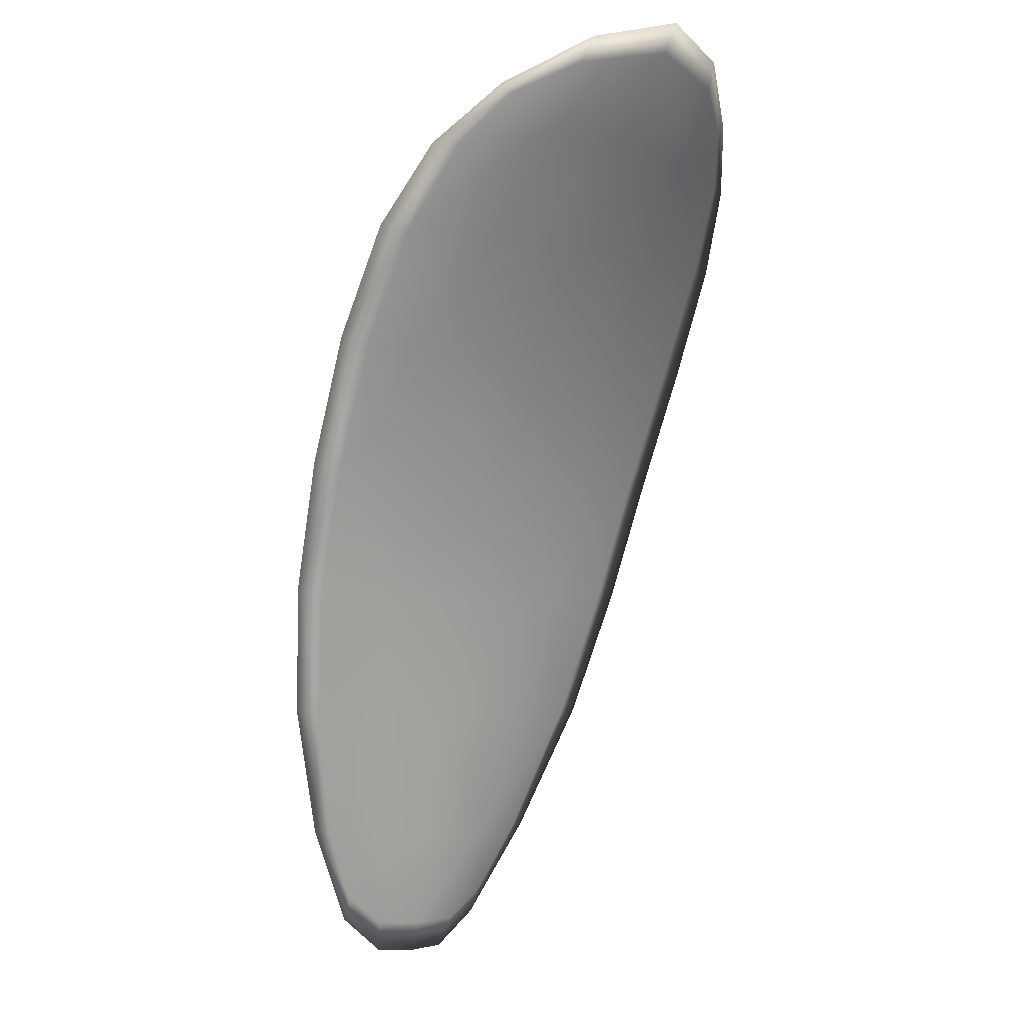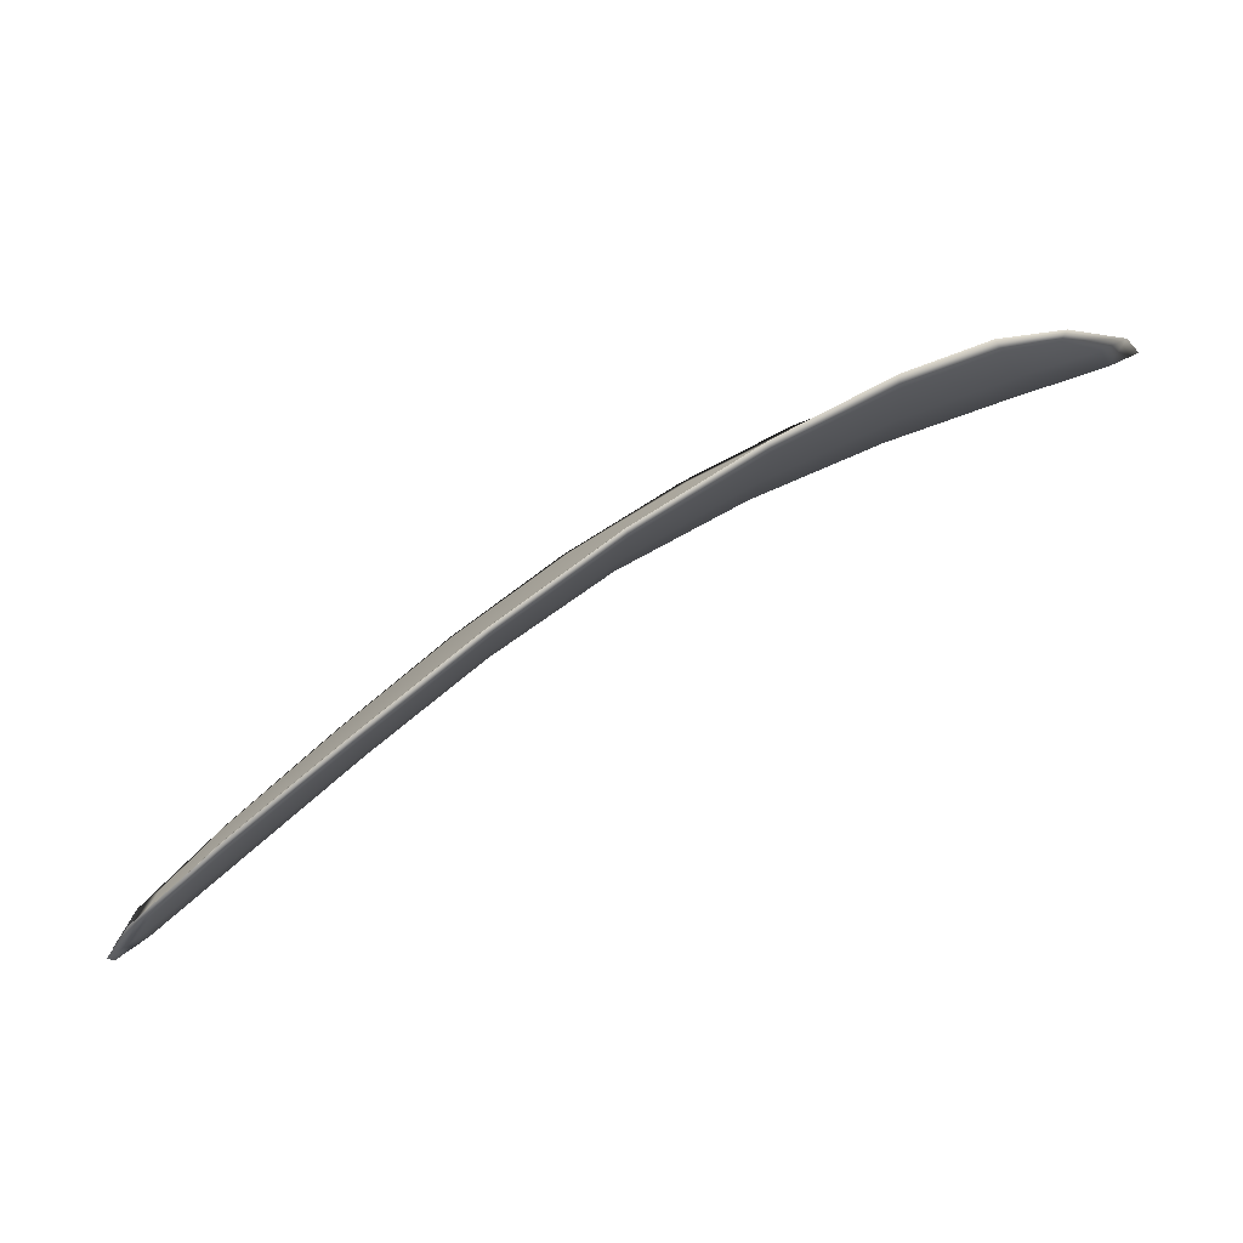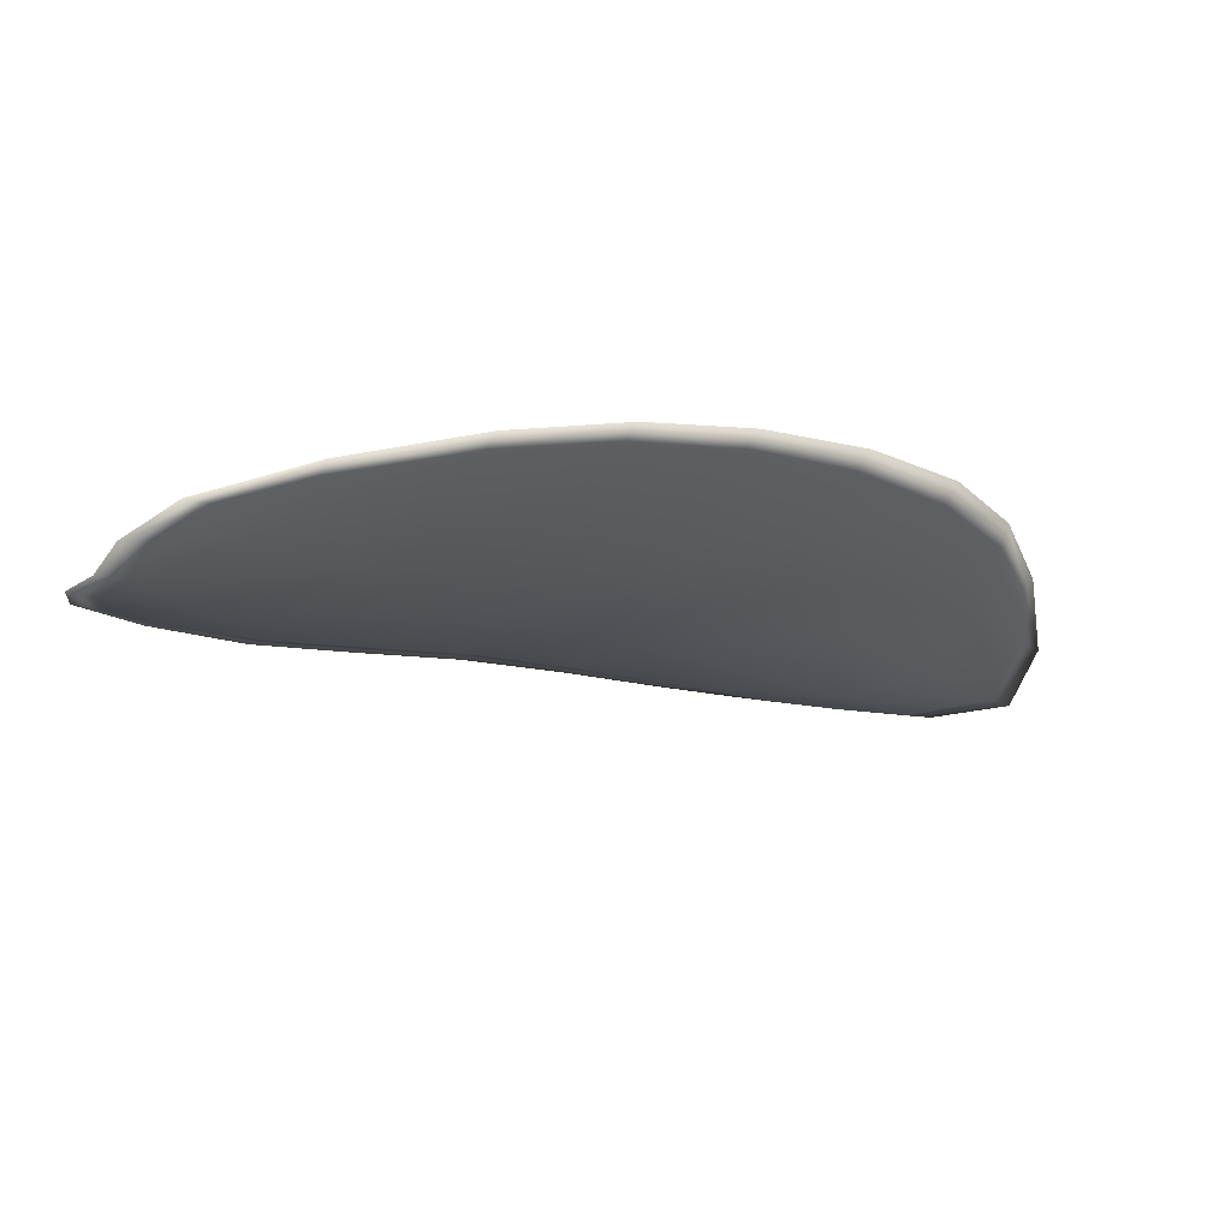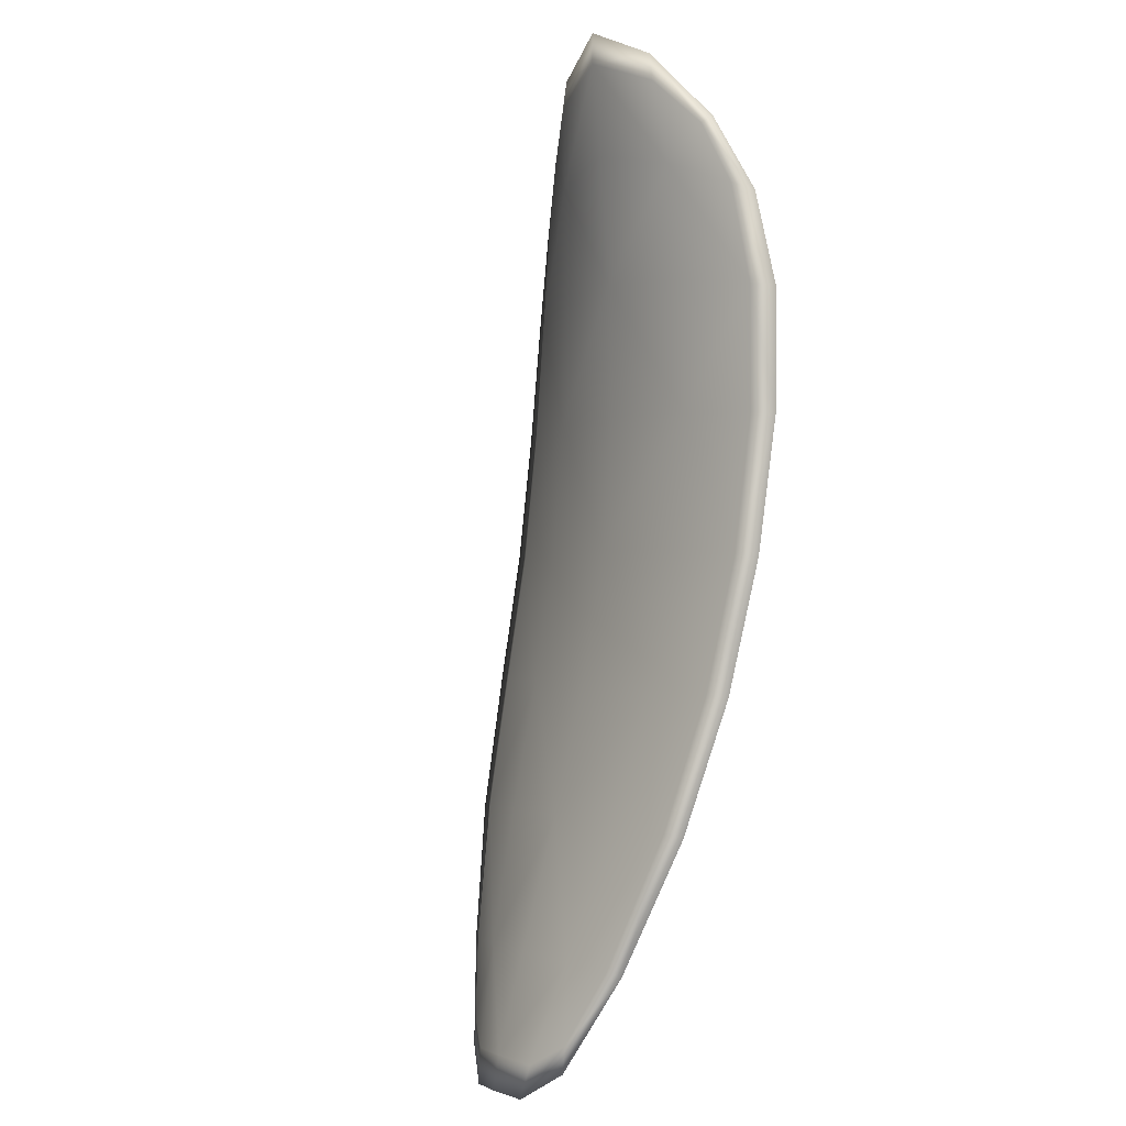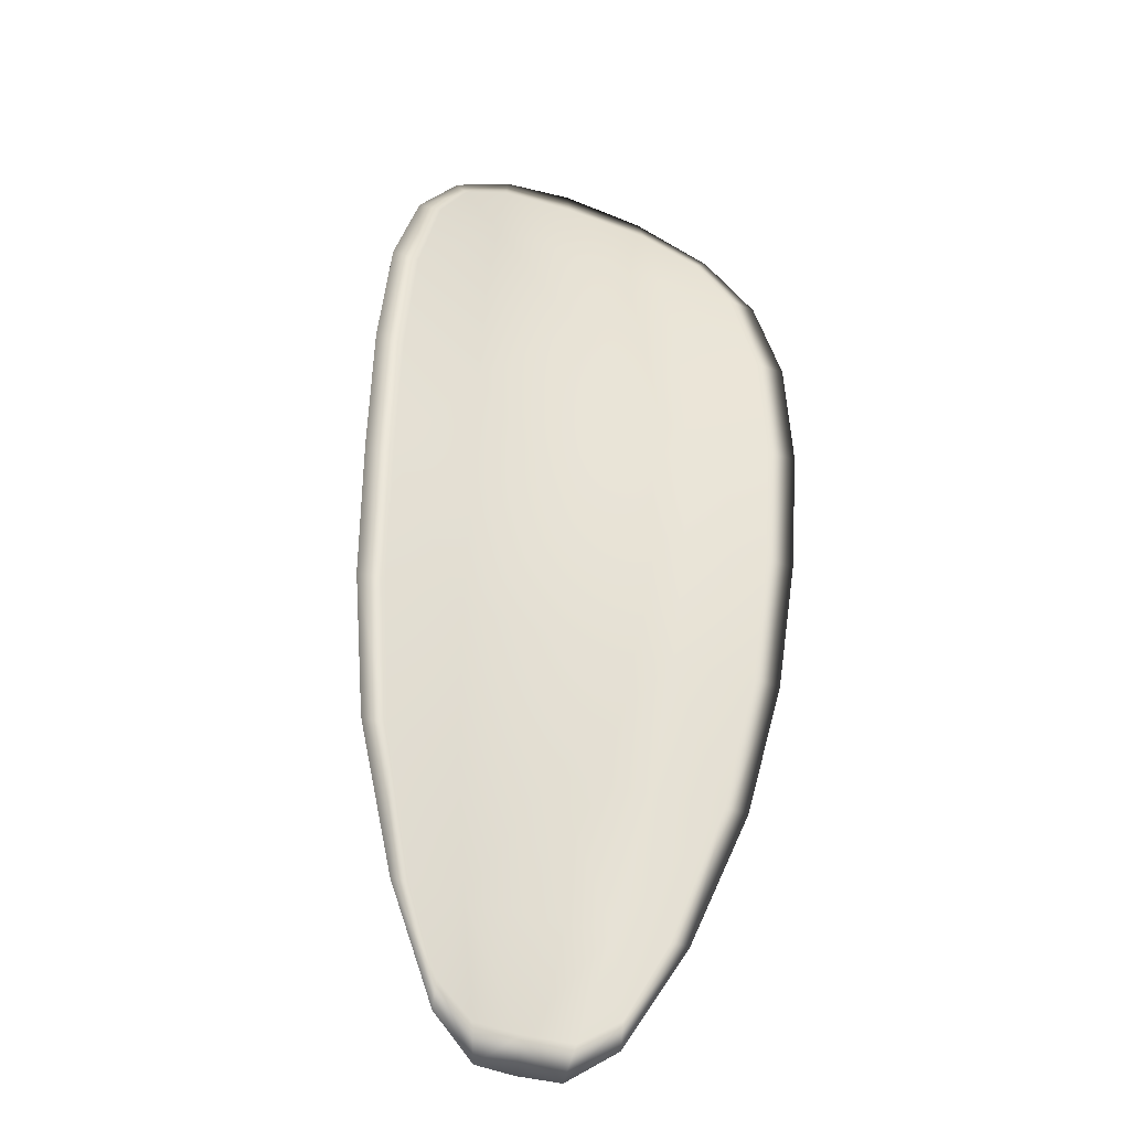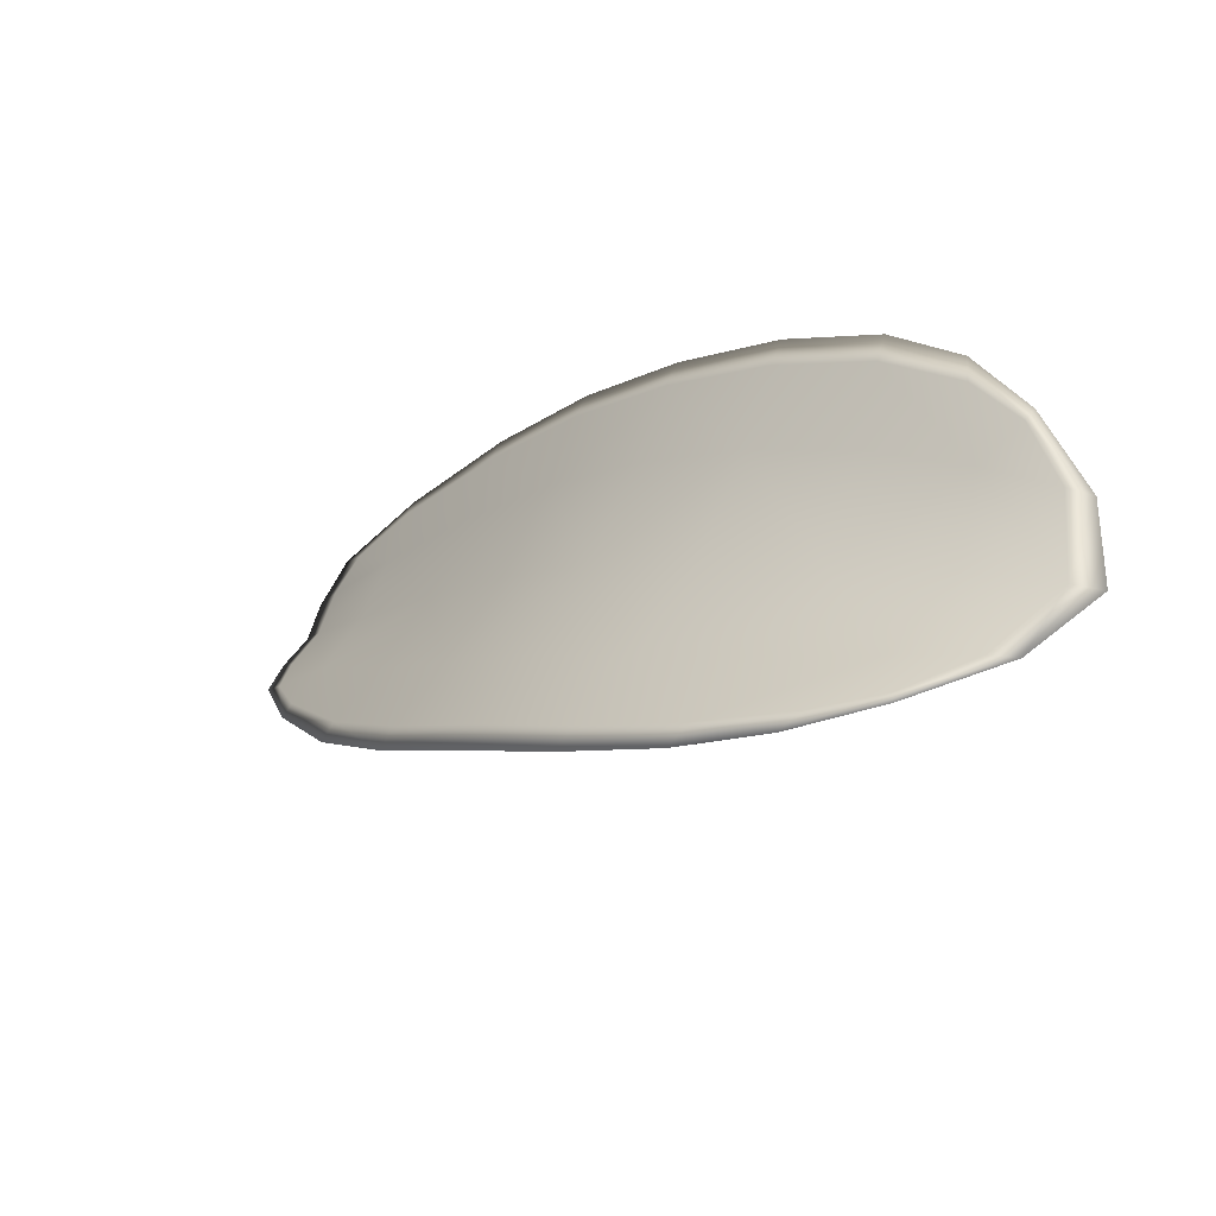
<metadata>
{"format":"obj","ext":"obj","renderer":"f3d","projection":"perspective","resolution":1024,"background":"white","views":[{"elev":-40.2,"azim":-87.6,"up":"+Y"},{"elev":-21.2,"azim":-155.9,"up":"+Y"},{"elev":-61.5,"azim":171.2,"up":"+Y"},{"elev":69.2,"azim":62.8,"up":"+Z"},{"elev":21.1,"azim":112.8,"up":"+Y"},{"elev":39.8,"azim":-119.7,"up":"+Y"}]}
</metadata>
<code>
v -2.431 0.7346 -1.187
v -2.431 0.7352 -1.185
v -2.428 0.7342 -1.186
v -2.429 0.7336 -1.189
v -2.43 0.7332 -1.19
v -2.431 0.7343 -1.189
v -2.432 0.7348 -1.188
v -2.433 0.7353 -1.186
v -2.433 0.7359 -1.184
v -2.429 0.7361 -1.184
v -2.428 0.7368 -1.183
v -2.425 0.7361 -1.184
v -2.427 0.7352 -1.185
v -2.431 0.7366 -1.183
v -2.429 0.7369 -1.183
v -2.419 0.7305 -1.188
v -2.418 0.7312 -1.186
v -2.416 0.7291 -1.187
v -2.417 0.7284 -1.188
v -2.418 0.7275 -1.19
v -2.42 0.7295 -1.189
v -2.423 0.7313 -1.189
v -2.422 0.7323 -1.187
v -2.42 0.7332 -1.185
v -2.422 0.7288 -1.191
v -2.419 0.7269 -1.192
v -2.42 0.7266 -1.193
v -2.422 0.7284 -1.193
v -2.425 0.7302 -1.192
v -2.424 0.7306 -1.191
v -2.427 0.7322 -1.19
v -2.425 0.7329 -1.188
v -2.427 0.7318 -1.191
v -2.424 0.7339 -1.186
v -2.423 0.7349 -1.184
v -2.415 0.7261 -1.19
v -2.414 0.7267 -1.189
v -2.413 0.7252 -1.19
v -2.413 0.7244 -1.19
v -2.414 0.7239 -1.191
v -2.416 0.7255 -1.191
v -2.416 0.7251 -1.192
v -2.414 0.7237 -1.192
v -2.415 0.7239 -1.193
v -2.417 0.7248 -1.193
v -2.431 0.7344 -1.187
v -2.431 0.735 -1.185
v -2.433 0.7358 -1.184
v -2.433 0.7352 -1.186
v -2.432 0.7347 -1.188
v -2.432 0.7341 -1.189
v -2.43 0.7331 -1.19
v -2.429 0.7333 -1.189
v -2.428 0.734 -1.186
v -2.429 0.7359 -1.184
v -2.428 0.7367 -1.183
v -2.429 0.7368 -1.183
v -2.431 0.7365 -1.183
v -2.427 0.735 -1.185
v -2.425 0.736 -1.183
v -2.419 0.7303 -1.187
v -2.418 0.7311 -1.186
v -2.42 0.733 -1.185
v -2.422 0.7322 -1.187
v -2.423 0.7312 -1.188
v -2.421 0.7293 -1.189
v -2.418 0.7274 -1.19
v -2.417 0.7282 -1.188
v -2.416 0.729 -1.187
v -2.422 0.7287 -1.191
v -2.424 0.7304 -1.191
v -2.425 0.73 -1.192
v -2.422 0.7282 -1.193
v -2.42 0.7264 -1.193
v -2.419 0.7268 -1.192
v -2.427 0.732 -1.19
v -2.426 0.7327 -1.187
v -2.428 0.7317 -1.191
v -2.424 0.7338 -1.186
v -2.423 0.7347 -1.184
v -2.415 0.726 -1.189
v -2.414 0.7266 -1.189
v -2.416 0.7253 -1.191
v -2.414 0.7238 -1.191
v -2.413 0.7243 -1.19
v -2.413 0.7251 -1.19
v -2.416 0.7249 -1.192
v -2.417 0.7247 -1.193
v -2.415 0.7238 -1.193
v -2.414 0.7235 -1.192
v -2.414 0.7268 -1.188
v -2.413 0.7248 -1.19
v -2.416 0.7293 -1.187
v -2.413 0.7251 -1.19
v -2.414 0.7231 -1.192
v -2.415 0.7235 -1.193
v -2.413 0.7233 -1.191
v -2.415 0.7238 -1.193
v -2.432 0.7341 -1.19
v -2.433 0.7348 -1.188
v -2.43 0.733 -1.191
v -2.432 0.7347 -1.188
v -2.432 0.7367 -1.183
v -2.429 0.7371 -1.183
v -2.433 0.7361 -1.184
v -2.429 0.7368 -1.183
v -2.427 0.737 -1.183
v -2.425 0.7364 -1.183
v -2.413 0.7238 -1.191
v -2.417 0.7247 -1.193
v -2.42 0.7264 -1.194
v -2.433 0.7355 -1.186
v -2.428 0.7316 -1.192
v -2.425 0.73 -1.193
v -2.423 0.7351 -1.184
v -2.42 0.7334 -1.185
v -2.418 0.7314 -1.186
v -2.423 0.7282 -1.193
f 1 2 3
f 1 3 4
f 1 4 5
f 1 5 6
f 1 6 7
f 1 7 8
f 1 8 9
f 1 9 2
f 10 11 12
f 10 12 13
f 10 13 3
f 10 3 2
f 10 2 9
f 10 9 14
f 10 14 15
f 10 15 11
f 16 17 18
f 16 18 19
f 16 19 20
f 16 20 21
f 16 21 22
f 16 22 23
f 16 23 24
f 16 24 17
f 25 21 20
f 25 20 26
f 25 26 27
f 25 27 28
f 25 28 29
f 25 29 30
f 25 30 22
f 25 22 21
f 31 32 22
f 31 22 30
f 31 30 29
f 31 29 33
f 31 33 5
f 31 5 4
f 31 4 3
f 31 3 32
f 34 35 24
f 34 24 23
f 34 23 22
f 34 22 32
f 34 32 3
f 34 3 13
f 34 13 12
f 34 12 35
f 36 37 38
f 36 38 39
f 36 39 40
f 36 40 41
f 36 41 20
f 36 20 19
f 36 19 18
f 36 18 37
f 42 41 40
f 42 40 43
f 42 43 44
f 42 44 45
f 42 45 27
f 42 27 26
f 42 26 20
f 42 20 41
f 46 47 48
f 46 48 49
f 46 49 50
f 46 50 51
f 46 51 52
f 46 52 53
f 46 53 54
f 46 54 47
f 55 56 57
f 55 57 58
f 55 58 48
f 55 48 47
f 55 47 54
f 55 54 59
f 55 59 60
f 55 60 56
f 61 62 63
f 61 63 64
f 61 64 65
f 61 65 66
f 61 66 67
f 61 67 68
f 61 68 69
f 61 69 62
f 70 66 65
f 70 65 71
f 70 71 72
f 70 72 73
f 70 73 74
f 70 74 75
f 70 75 67
f 70 67 66
f 76 77 54
f 76 54 53
f 76 53 52
f 76 52 78
f 76 78 72
f 76 72 71
f 76 71 65
f 76 65 77
f 79 80 60
f 79 60 59
f 79 59 54
f 79 54 77
f 79 77 65
f 79 65 64
f 79 64 63
f 79 63 80
f 81 82 69
f 81 69 68
f 81 68 67
f 81 67 83
f 81 83 84
f 81 84 85
f 81 85 86
f 81 86 82
f 87 83 67
f 87 67 75
f 87 75 74
f 87 74 88
f 87 88 89
f 87 89 90
f 87 90 84
f 87 84 83
f 91 92 38
f 91 38 37
f 91 37 18
f 91 18 93
f 91 93 69
f 91 69 82
f 91 82 94
f 91 94 92
f 95 96 44
f 95 44 43
f 95 43 40
f 95 40 97
f 95 97 84
f 95 84 90
f 95 90 98
f 95 98 96
f 99 100 7
f 99 7 6
f 99 6 5
f 99 5 101
f 99 101 52
f 99 52 51
f 99 51 102
f 99 102 100
f 103 104 15
f 103 15 14
f 103 14 9
f 103 9 105
f 103 105 48
f 103 48 58
f 103 58 106
f 103 106 104
f 107 108 12
f 107 12 11
f 107 11 15
f 107 15 104
f 107 104 106
f 107 106 56
f 107 56 60
f 107 60 108
f 109 97 40
f 109 40 39
f 109 39 38
f 109 38 92
f 109 92 94
f 109 94 85
f 109 85 84
f 109 84 97
f 110 111 27
f 110 27 45
f 110 45 44
f 110 44 96
f 110 96 98
f 110 98 88
f 110 88 74
f 110 74 111
f 112 105 9
f 112 9 8
f 112 8 7
f 112 7 100
f 112 100 102
f 112 102 49
f 112 49 48
f 112 48 105
f 113 101 5
f 113 5 33
f 113 33 29
f 113 29 114
f 113 114 72
f 113 72 78
f 113 78 52
f 113 52 101
f 115 116 24
f 115 24 35
f 115 35 12
f 115 12 108
f 115 108 60
f 115 60 80
f 115 80 63
f 115 63 116
f 117 93 18
f 117 18 17
f 117 17 24
f 117 24 116
f 117 116 63
f 117 63 62
f 117 62 69
f 117 69 93
f 118 114 29
f 118 29 28
f 118 28 27
f 118 27 111
f 118 111 74
f 118 74 73
f 118 73 72
f 118 72 114

</code>
